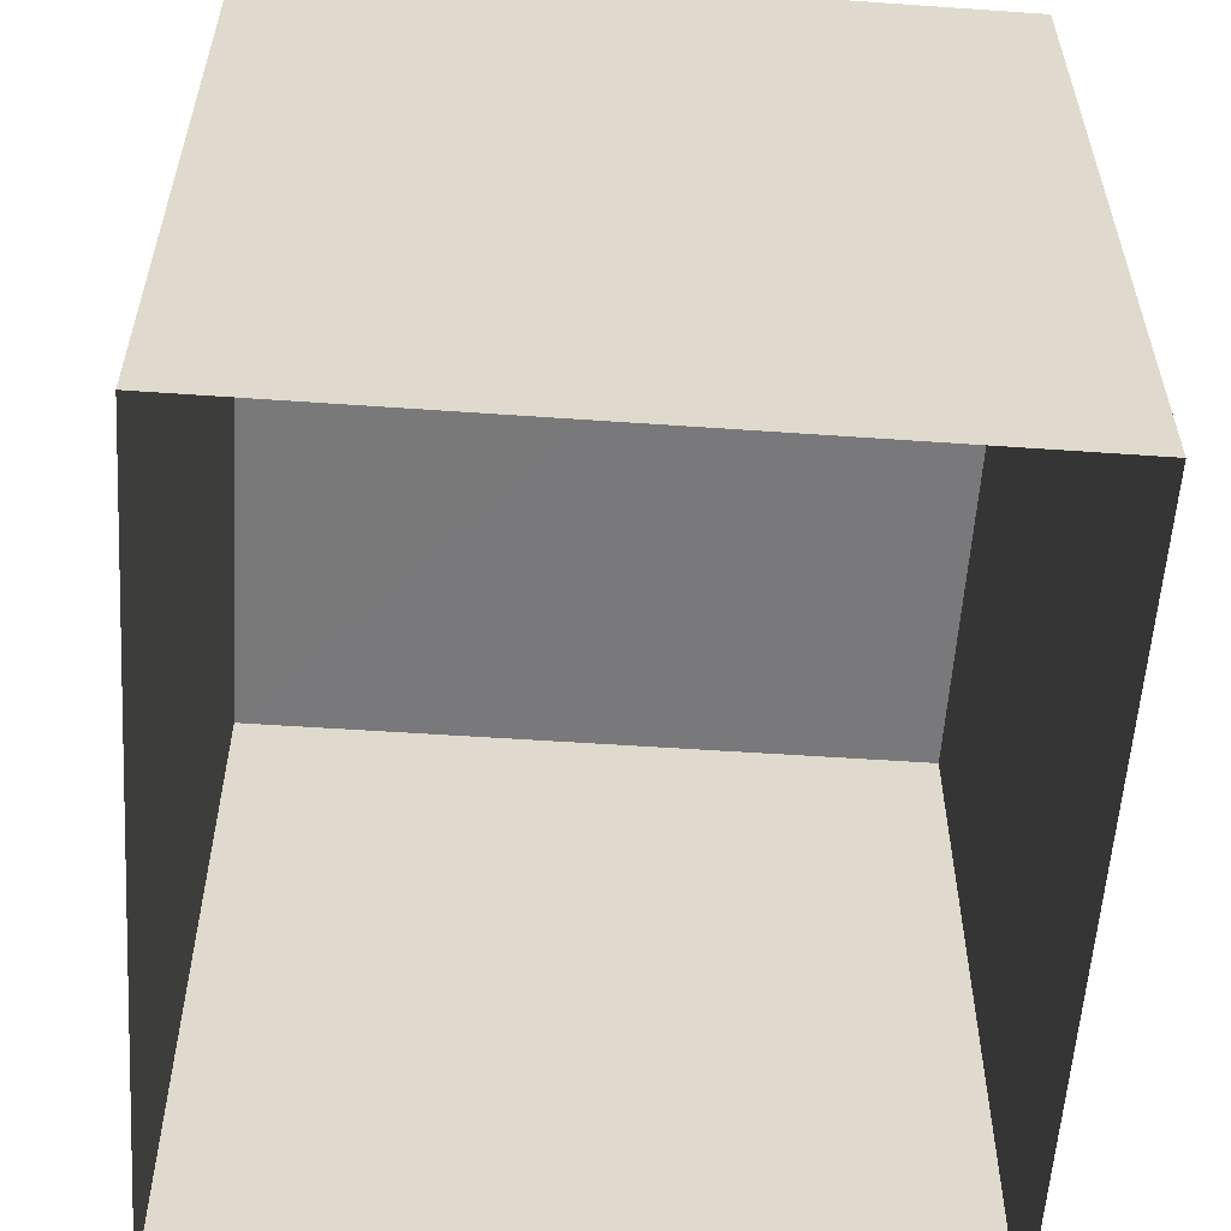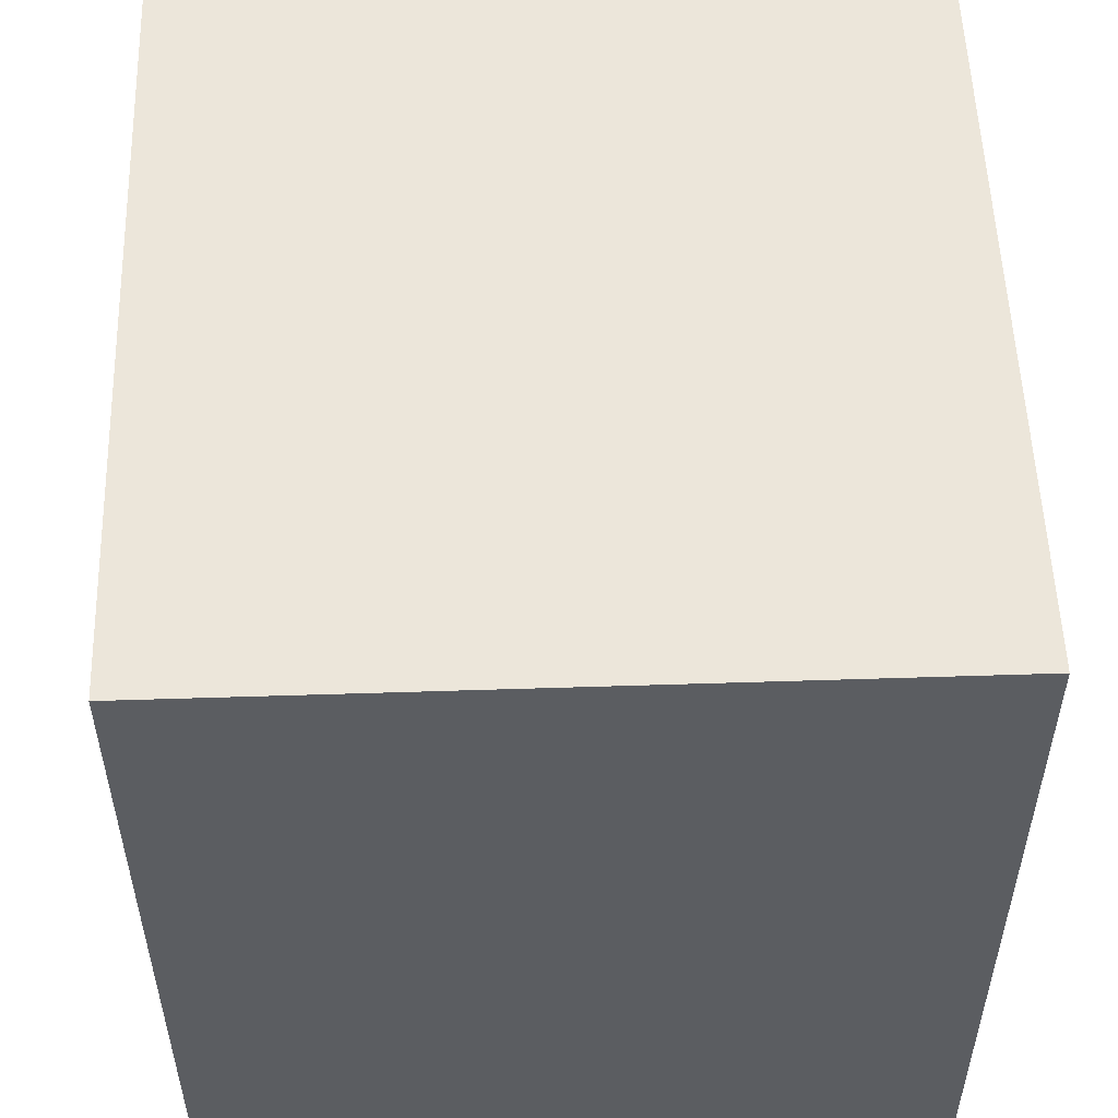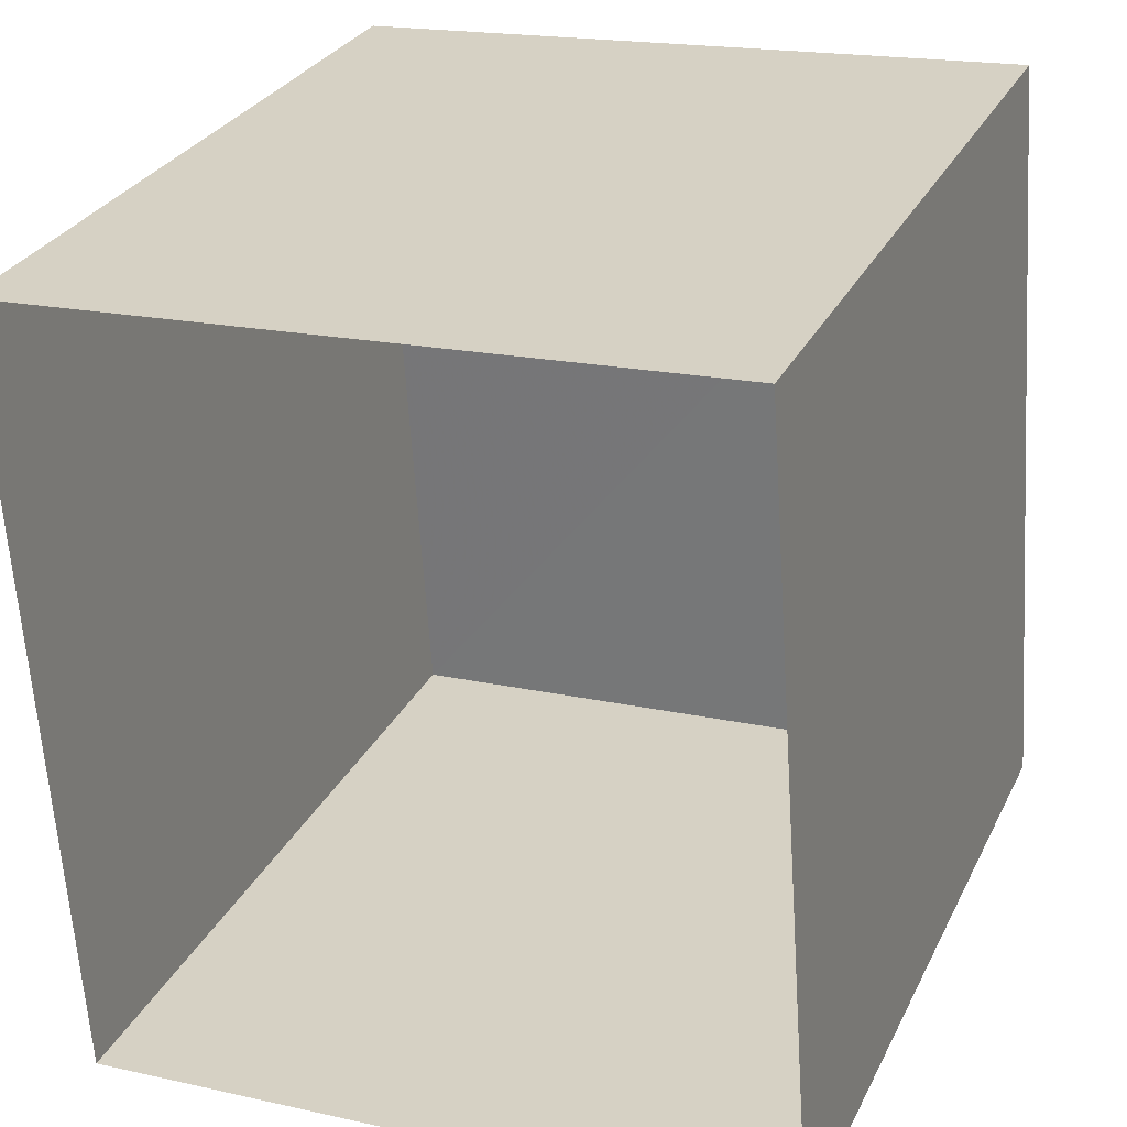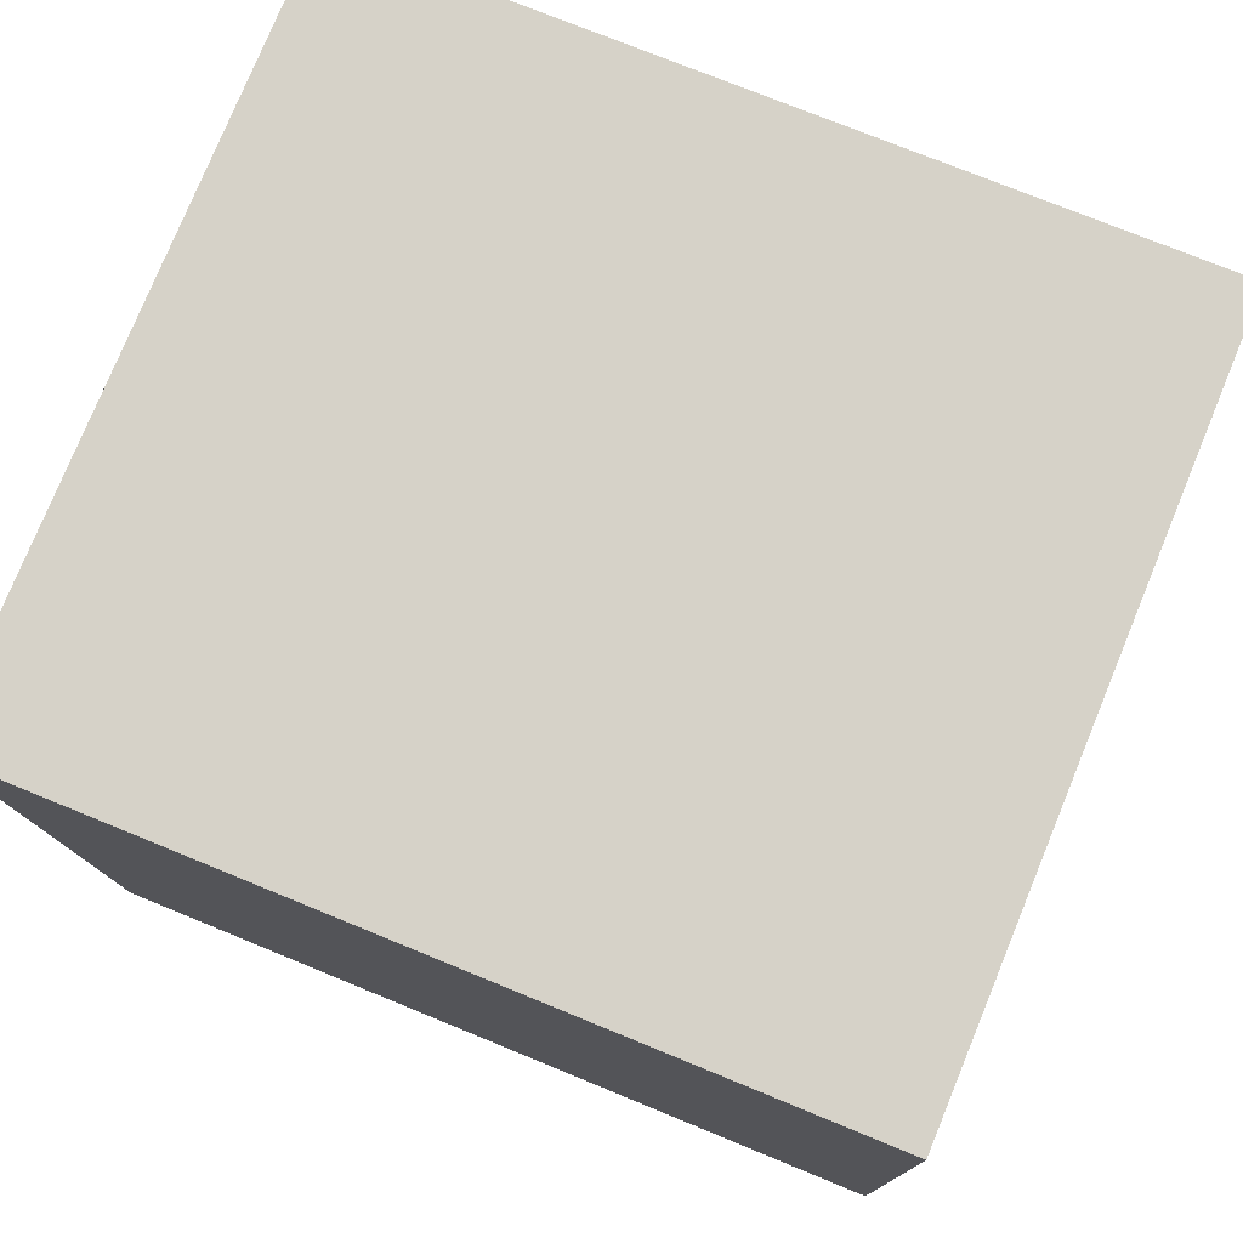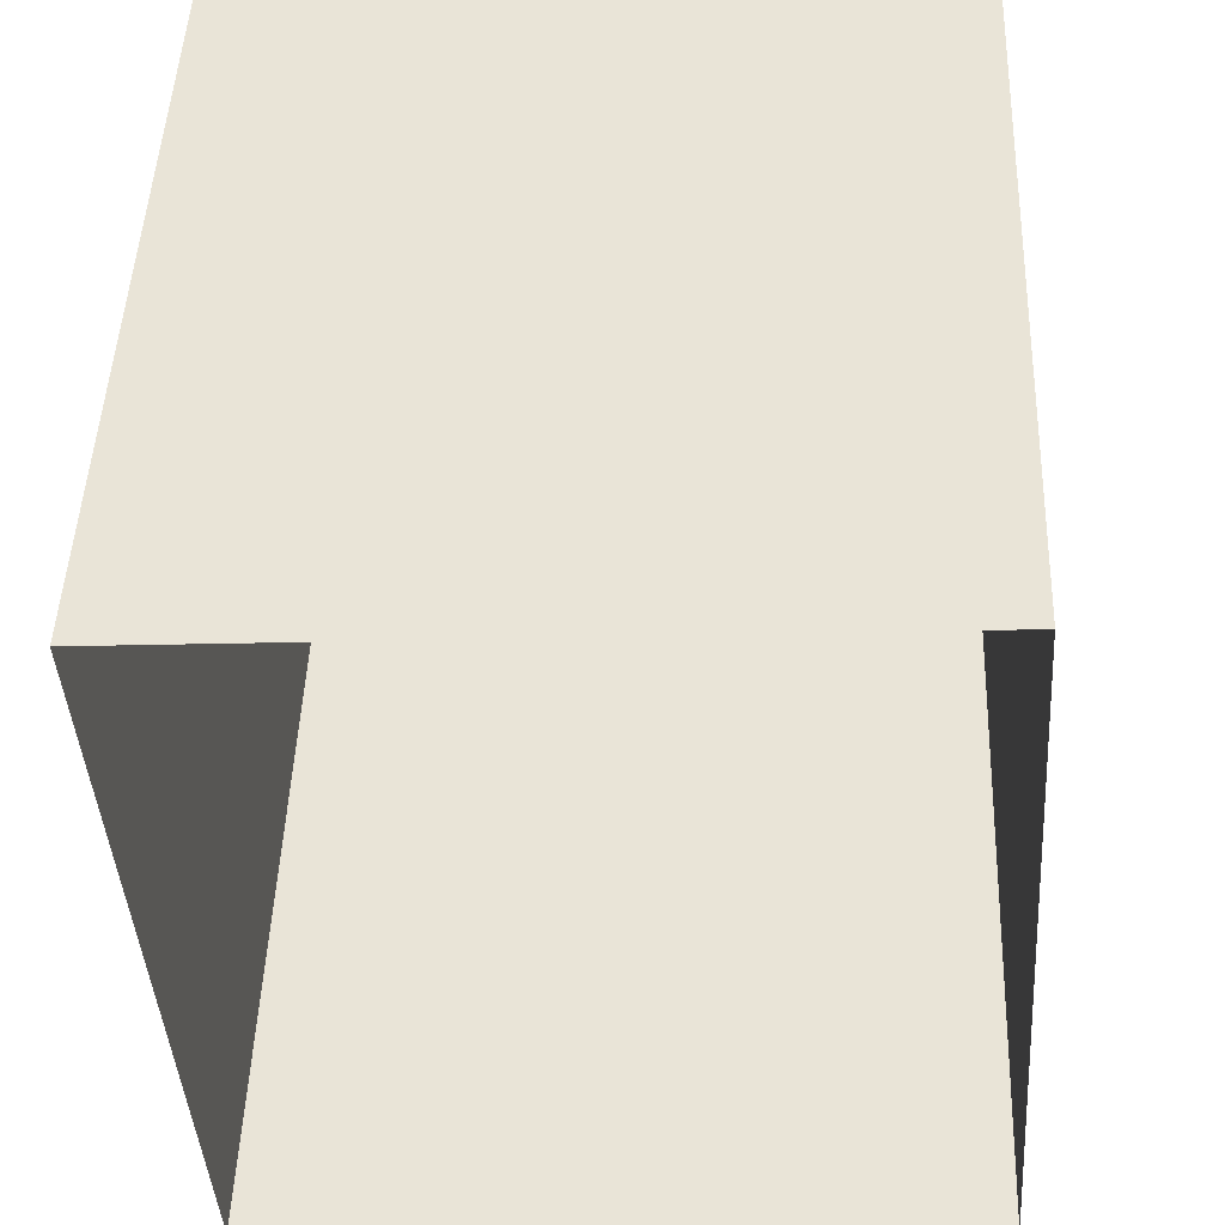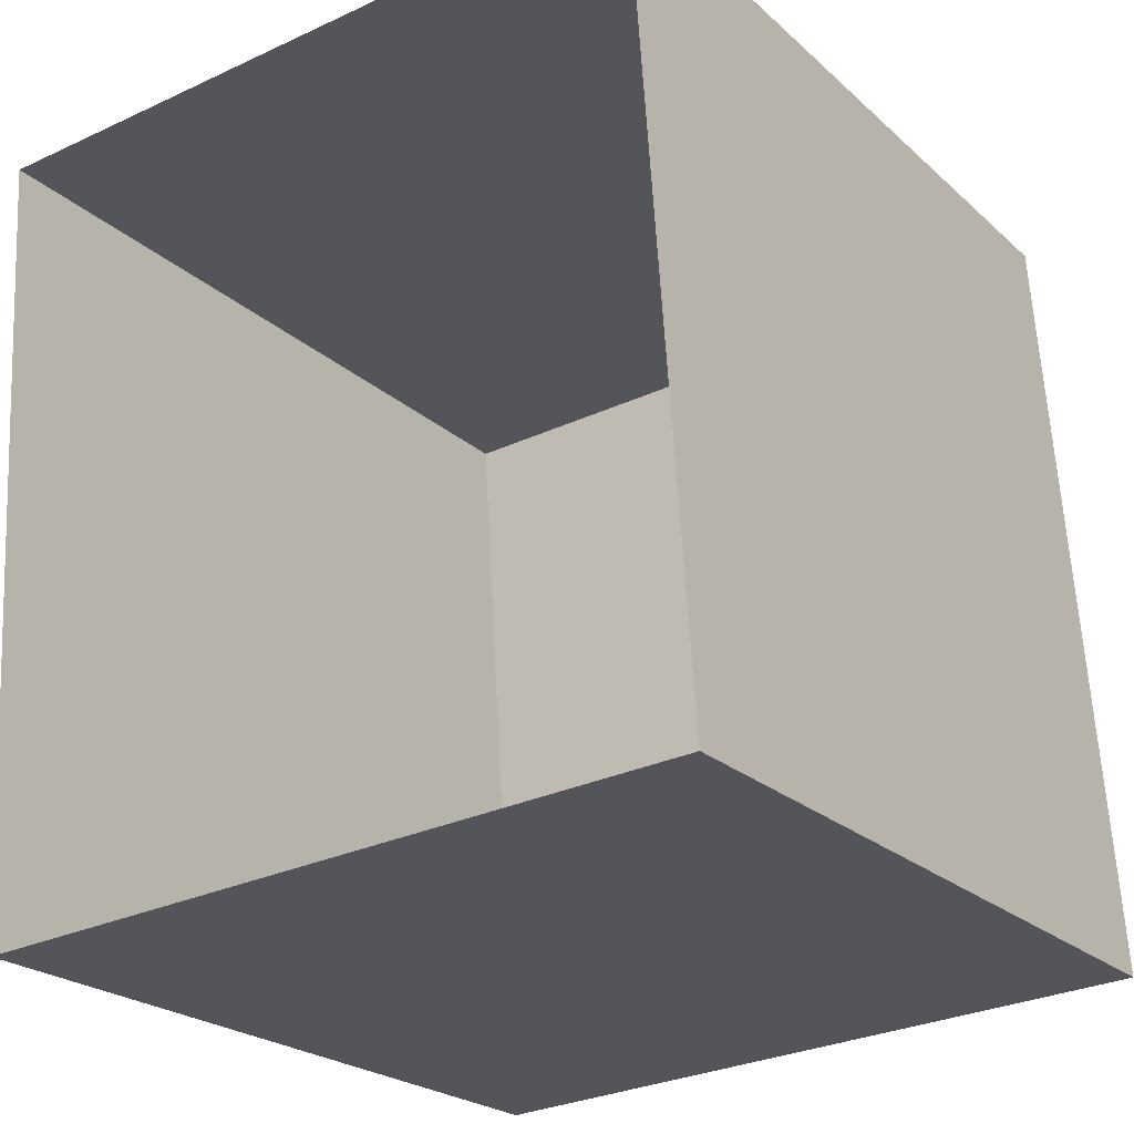
<metadata>
{"format":"obj","ext":"obj","renderer":"f3d","projection":"perspective","resolution":1024,"background":"white","views":[{"elev":-57.8,"azim":-7.7,"up":"+Z"},{"elev":54.1,"azim":-5.6,"up":"+Z"},{"elev":28.9,"azim":-157.6,"up":"+Y"},{"elev":73.9,"azim":112.4,"up":"+Y"},{"elev":47.5,"azim":-178.1,"up":"+Y"},{"elev":-23.0,"azim":-145.9,"up":"+Y"}]}
</metadata>
<code>
v -3.718e+05 -1.047e+05 28.78
v -3.718e+05 -1.047e+05 28.78
v -3.718e+05 -1.047e+05 28.78
v -3.718e+05 -1.047e+05 28.78
v -3.718e+05 -1.047e+05 33.52
v -3.718e+05 -1.047e+05 33.52
v -3.718e+05 -1.047e+05 33.52
v -3.718e+05 -1.047e+05 33.52
f 1 2 3
f 1 4 2
f 5 6 7
f 8 5 7
f 8 3 2
f 8 7 3
f 7 1 3
f 7 6 1
f 5 2 4
f 5 8 2
f 5 4 1
f 6 5 1

</code>
